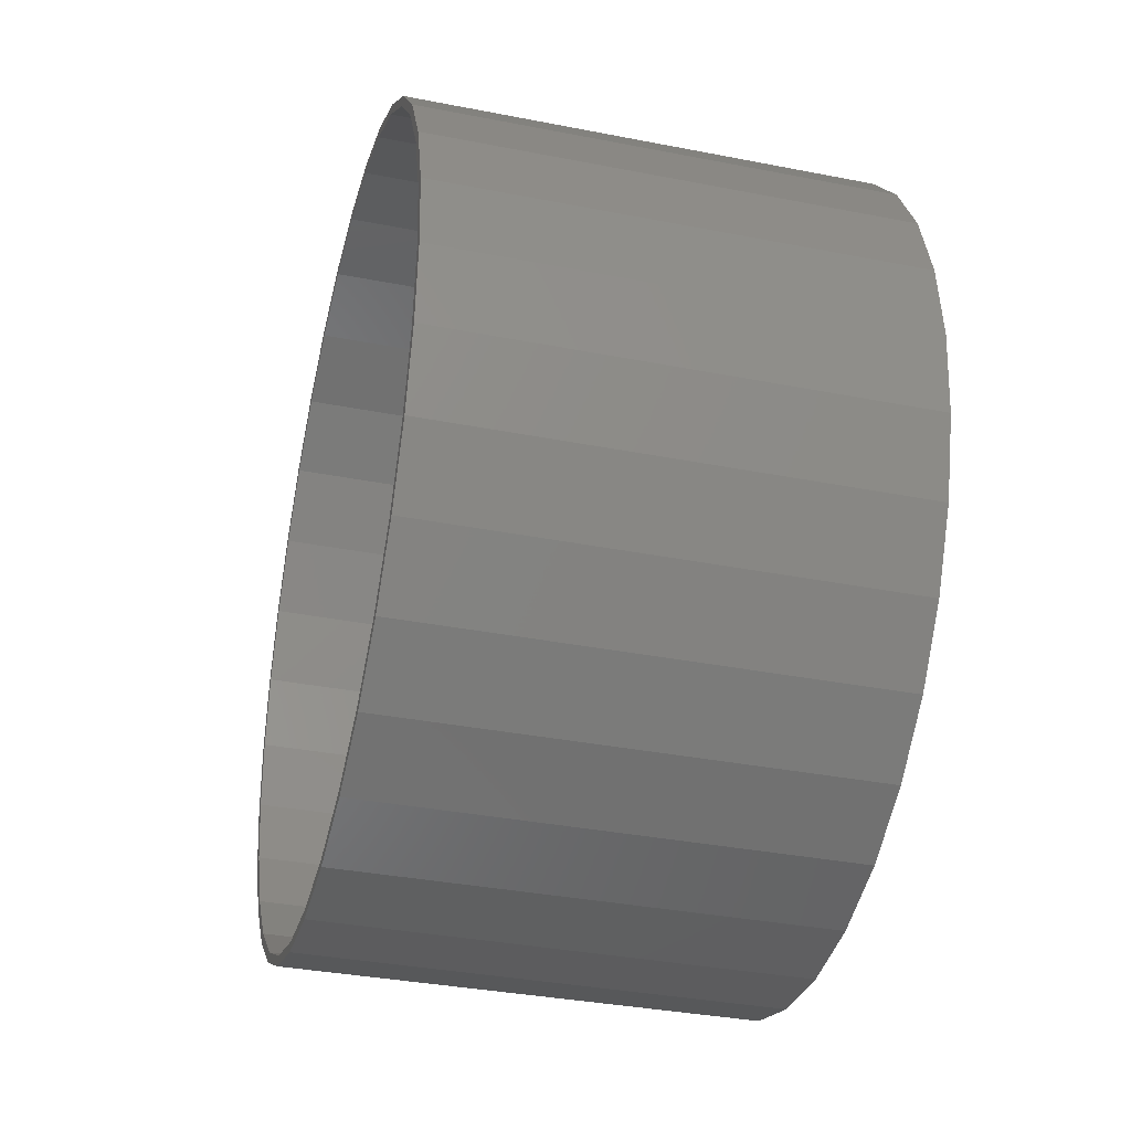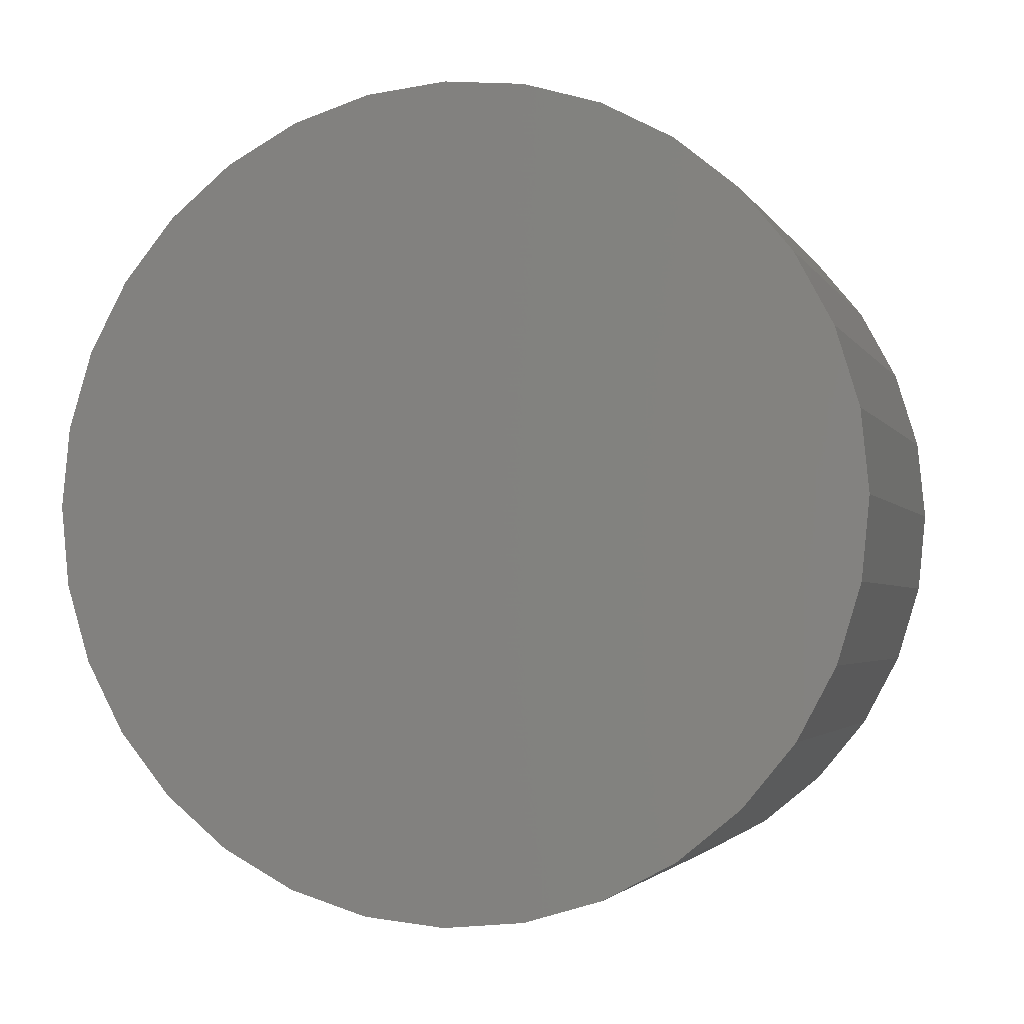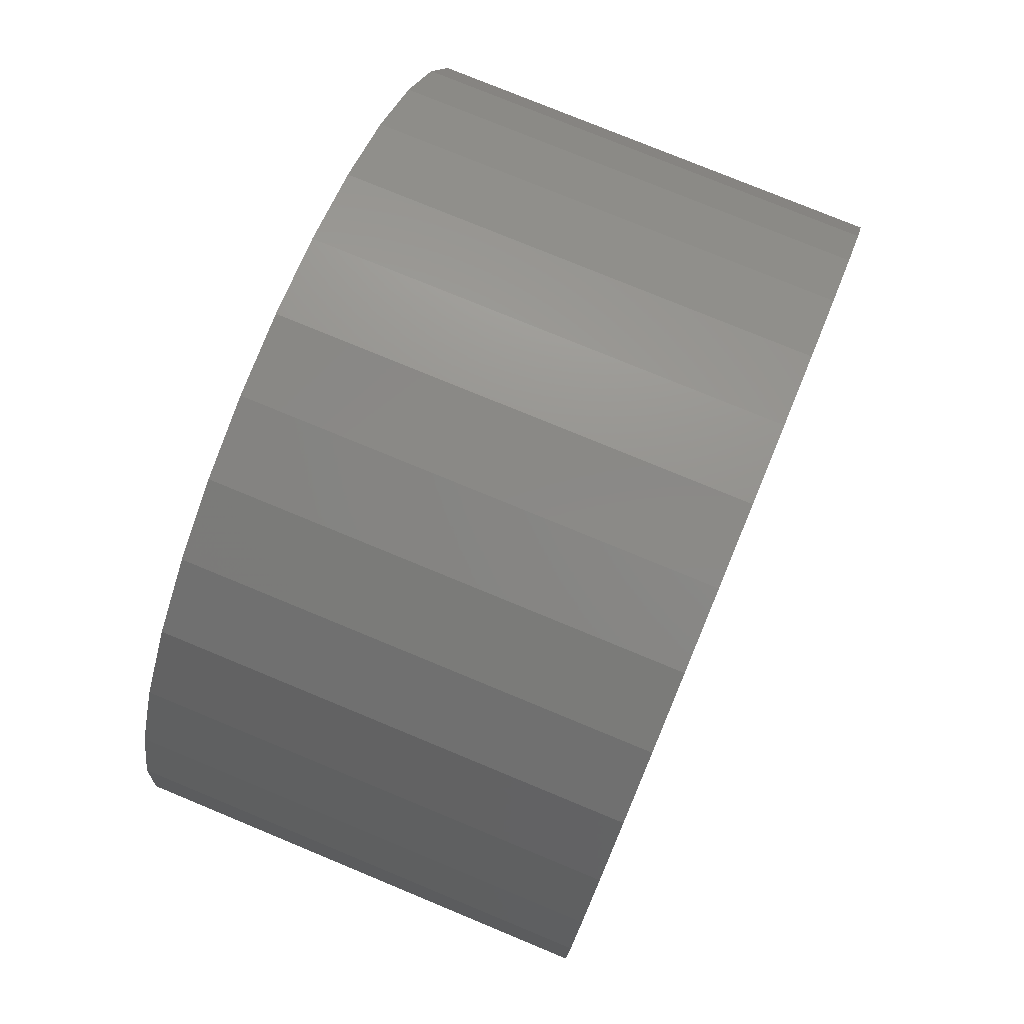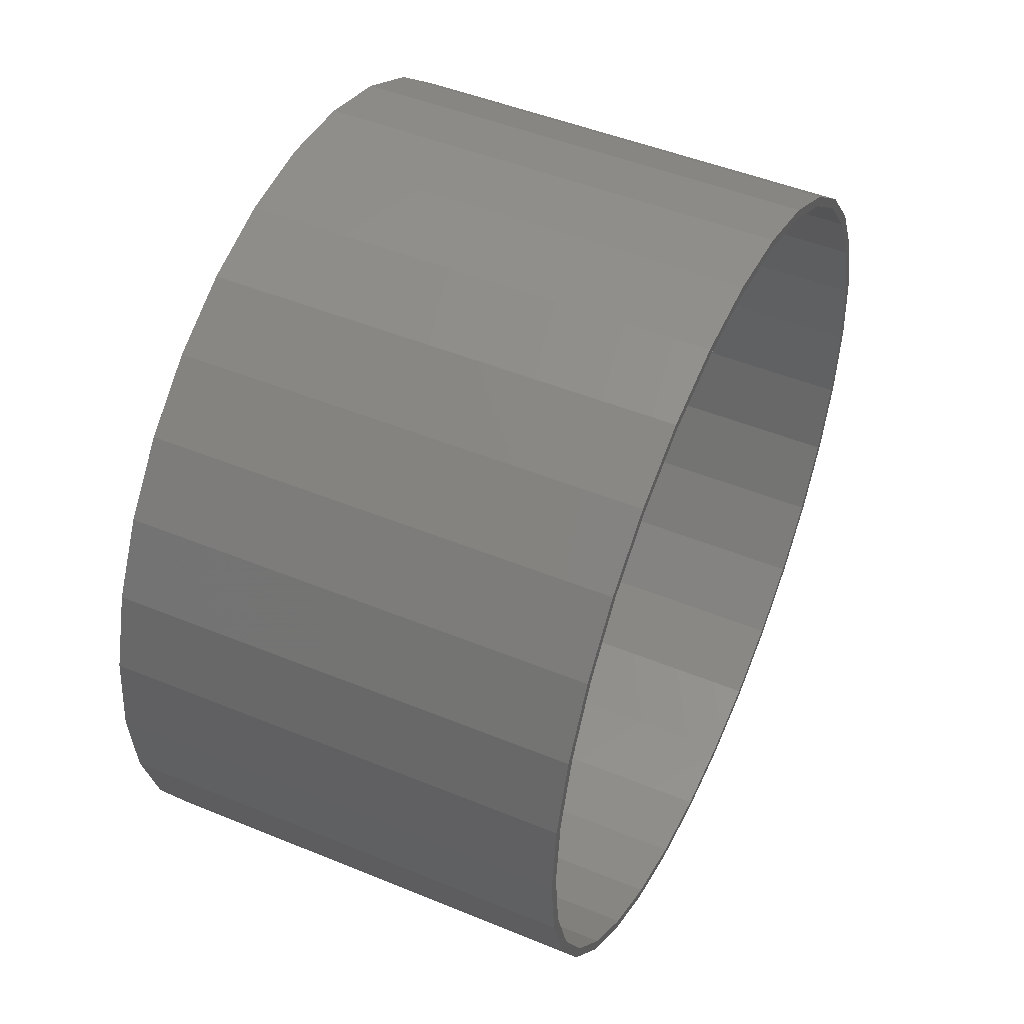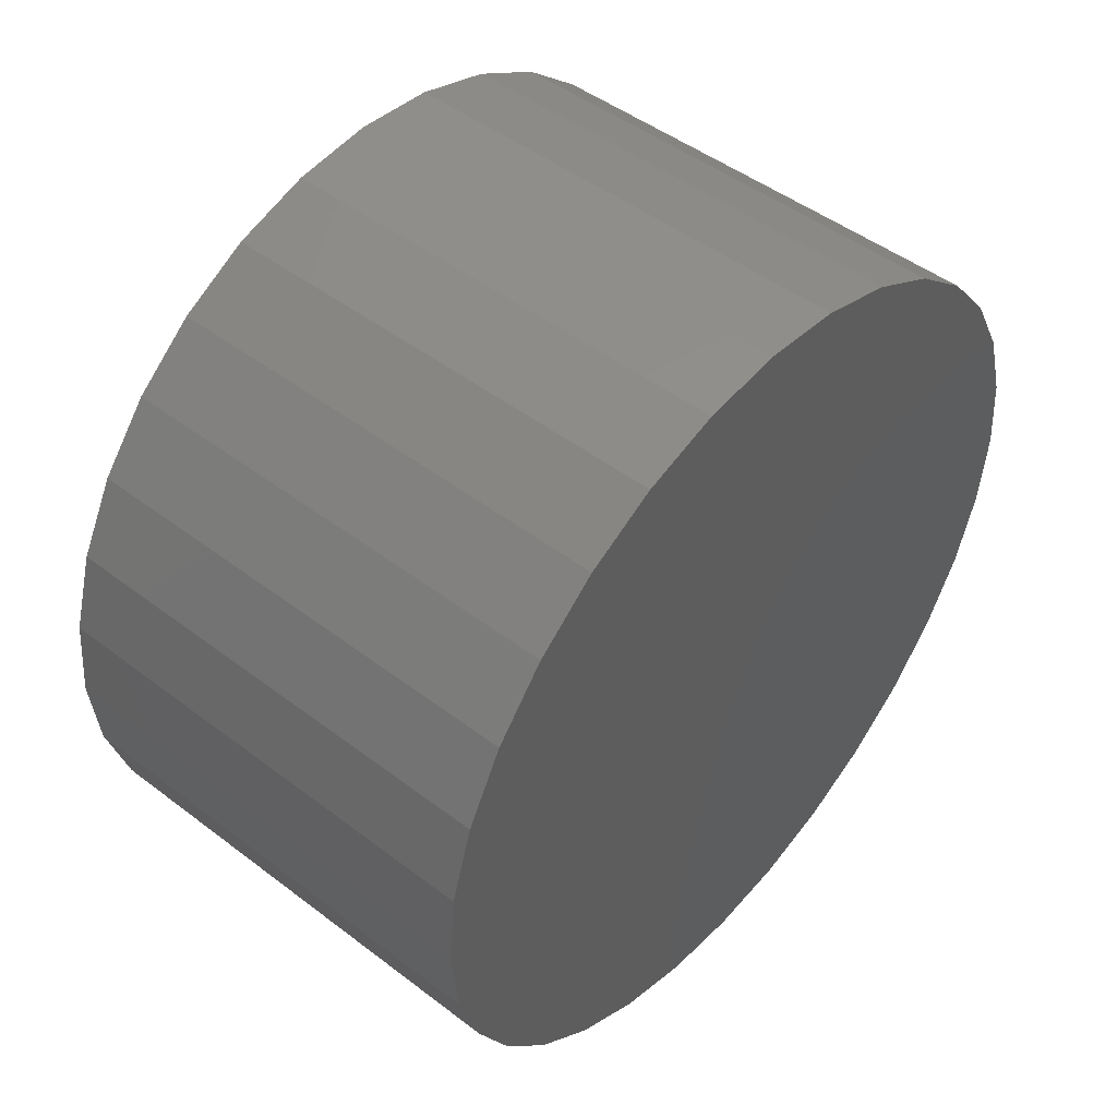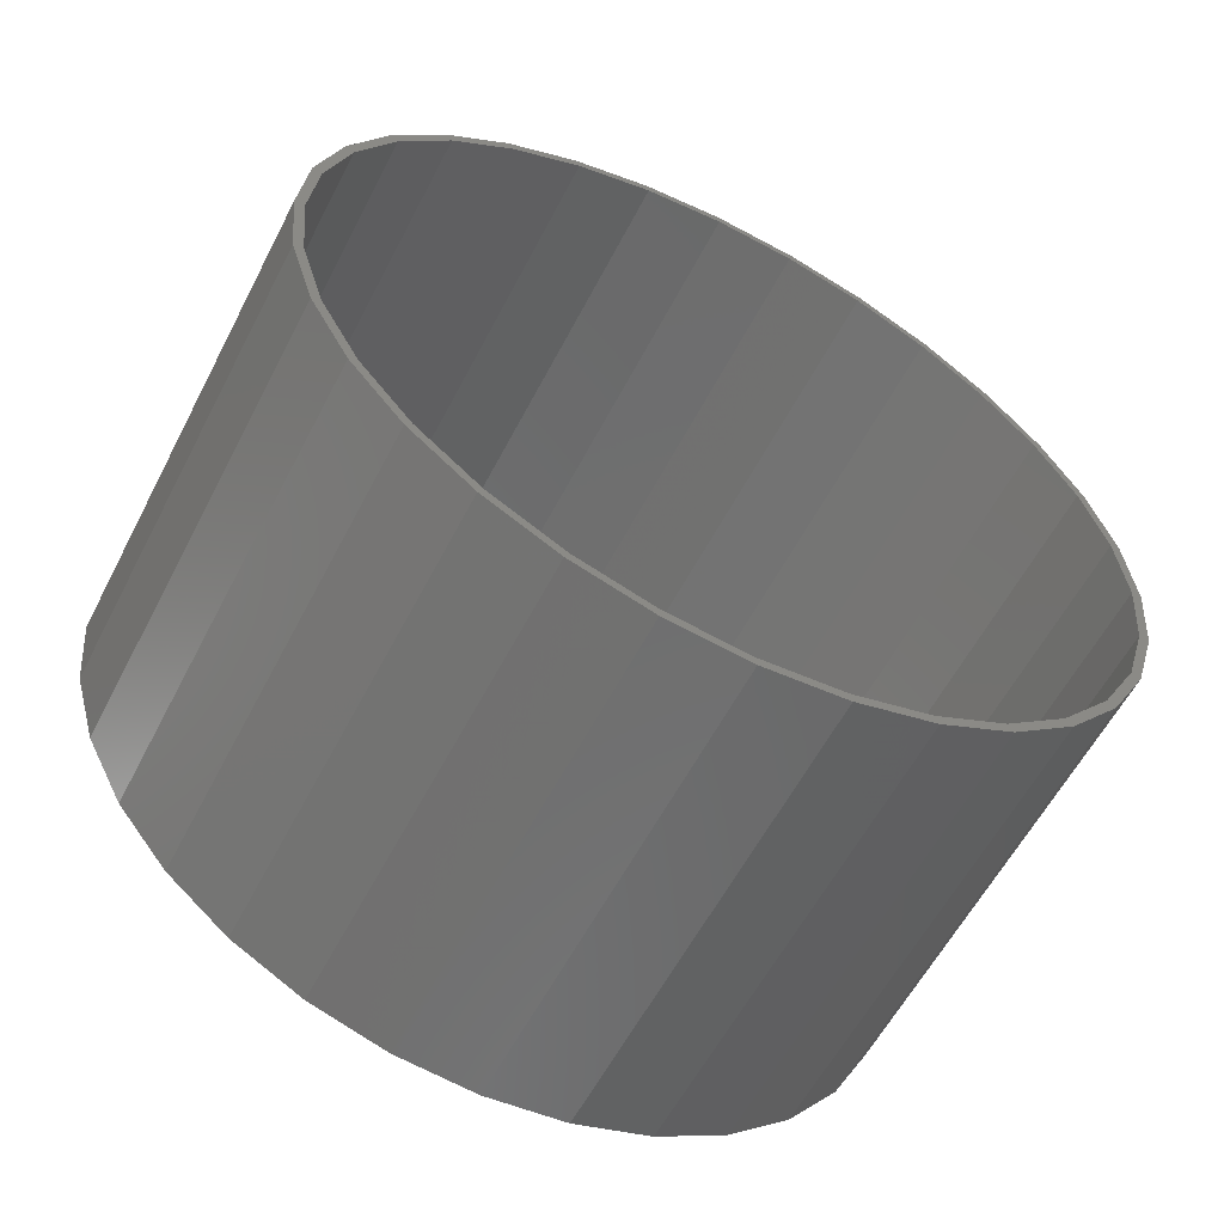
<metadata>
{"format":"stl","ext":"stl","renderer":"f3d","projection":"perspective","resolution":1024,"background":"white","views":[{"elev":-35.5,"azim":-14.5,"up":"+Z"},{"elev":-2.8,"azim":106.6,"up":"+Y"},{"elev":77.0,"azim":-157.5,"up":"+Z"},{"elev":48.1,"azim":-155.3,"up":"+Y"},{"elev":48.0,"azim":40.5,"up":"+Y"},{"elev":-58.8,"azim":-117.3,"up":"+Z"}]}
</metadata>
<code>
# stl→obj: 128 verts, 252 faces
v 0 0.00699 0.6711
v 0 0.00699 0.6554
v 0 -0.1239 0.6582
v 0 0.00699 -0.6711
v 0 0.00699 -0.6554
v 0 0.1379 -0.6582
v 0 -0.1209 0.6428
v 0 -0.2438 0.6055
v 0 -0.2498 0.62
v 0 -0.3571 0.545
v 0 -0.3658 0.558
v 0 -0.4565 0.4635
v 0 -0.4675 0.4745
v 0 -0.538 0.3641
v 0 -0.551 0.3728
v 0 -0.5985 0.2508
v 0 -0.613 0.2568
v 0 -0.6358 0.1279
v 0 -0.6512 0.1309
v 0 -0.6484 7.931e-17
v 0 -0.6641 3.802e-16
v 0 -0.6358 -0.1279
v 0 -0.6512 -0.1309
v 0 -0.5985 -0.2508
v 0 -0.613 -0.2568
v 0 -0.538 -0.3641
v 0 -0.551 -0.3728
v 0 -0.4565 -0.4635
v 0 -0.4675 -0.4745
v 0 -0.3571 -0.545
v 0 -0.3658 -0.558
v 0 -0.2438 -0.6055
v 0 -0.2498 -0.62
v 0 -0.1209 -0.6428
v 0 -0.1239 -0.6582
v 0 0.1349 -0.6428
v 0 0.2578 -0.6055
v 0 0.2638 -0.62
v 0 0.3711 -0.545
v 0 0.3798 -0.558
v 0 0.4704 -0.4635
v 0 0.4815 -0.4745
v 0 0.552 -0.3641
v 0 0.5649 -0.3728
v 0 0.6125 -0.2508
v 0 0.627 -0.2568
v 0 0.6498 -0.1279
v 0 0.6651 -0.1309
v 0 0.6624 -8.122e-17
v 0 0.678 -8.218e-17
v 0 0.6498 0.1279
v 0 0.6651 0.1309
v 0 0.6125 0.2508
v 0 0.627 0.2568
v 0 0.552 0.3641
v 0 0.5649 0.3728
v 0 0.4704 0.4635
v 0 0.4815 0.4745
v 0 0.3711 0.545
v 0 0.3798 0.558
v 0 0.2578 0.6055
v 0 0.2638 0.62
v 0 0.1349 0.6428
v 0 0.1379 0.6582
v 0.7344 0.1349 -0.6428
v 0.7344 0.2578 -0.6055
v 0.7344 0.3711 -0.545
v 0.7344 0.4704 -0.4635
v 0.7344 0.552 -0.3641
v 0.7344 0.6125 -0.2508
v 0.7344 0.6498 -0.1279
v 0.7344 0.6624 -8.122e-17
v 0.7344 0.00699 -0.6554
v 0.7344 -0.1209 -0.6428
v 0.7344 -0.2438 -0.6055
v 0.7344 -0.3571 -0.545
v 0.7344 -0.4565 -0.4635
v 0.7344 -0.538 -0.3641
v 0.7344 -0.5985 -0.2508
v 0.7344 -0.6358 -0.1279
v 0.7344 -0.6484 7.931e-17
v 0.7344 -0.1209 0.6428
v 0.7344 -0.2438 0.6055
v 0.7344 -0.3571 0.545
v 0.7344 -0.4565 0.4635
v 0.7344 -0.538 0.3641
v 0.7344 -0.5985 0.2508
v 0.7344 -0.6358 0.1279
v 0.7344 0.00699 0.6554
v 0.7344 0.1349 0.6428
v 0.7344 0.2578 0.6055
v 0.7344 0.3711 0.545
v 0.7344 0.4704 0.4635
v 0.7344 0.552 0.3641
v 0.7344 0.6125 0.2508
v 0.7344 0.6498 0.1279
v 0.75 -0.1239 0.6582
v 0.75 0.1379 0.6582
v 0.75 0.00699 0.6711
v 0.75 0.2638 0.62
v 0.75 -0.2498 0.62
v 0.75 0.3798 0.558
v 0.75 -0.3658 0.558
v 0.75 0.4815 0.4745
v 0.75 -0.4675 0.4745
v 0.75 0.5649 0.3728
v 0.75 -0.551 0.3728
v 0.75 0.627 0.2568
v 0.75 -0.613 0.2568
v 0.75 0.6651 0.1309
v 0.75 -0.6512 0.1309
v 0.75 0.678 -8.218e-17
v 0.75 -0.6641 3.802e-16
v 0.75 0.6651 -0.1309
v 0.75 -0.6512 -0.1309
v 0.75 0.627 -0.2568
v 0.75 -0.613 -0.2568
v 0.75 0.5649 -0.3728
v 0.75 -0.551 -0.3728
v 0.75 0.4815 -0.4745
v 0.75 -0.4675 -0.4745
v 0.75 0.3798 -0.558
v 0.75 -0.3658 -0.558
v 0.75 0.2638 -0.62
v 0.75 -0.2498 -0.62
v 0.75 0.1379 -0.6582
v 0.75 -0.1239 -0.6582
v 0.75 0.00699 -0.6711
f 1 2 3
f 4 5 6
f 2 7 3
f 3 7 8
f 3 8 9
f 9 8 10
f 9 10 11
f 11 10 12
f 11 12 13
f 13 12 14
f 13 14 15
f 15 14 16
f 15 16 17
f 17 16 18
f 17 18 19
f 19 18 20
f 19 20 21
f 21 20 22
f 21 22 23
f 23 22 24
f 23 24 25
f 25 24 26
f 25 26 27
f 27 26 28
f 27 28 29
f 29 28 30
f 29 30 31
f 31 30 32
f 31 32 33
f 33 32 34
f 33 34 35
f 35 34 5
f 35 5 4
f 5 36 6
f 6 36 37
f 6 37 38
f 38 37 39
f 38 39 40
f 40 39 41
f 40 41 42
f 42 41 43
f 42 43 44
f 44 43 45
f 44 45 46
f 46 45 47
f 46 47 48
f 48 47 49
f 48 49 50
f 50 49 51
f 50 51 52
f 52 51 53
f 52 53 54
f 54 53 55
f 54 55 56
f 56 55 57
f 56 57 58
f 58 57 59
f 58 59 60
f 60 59 61
f 60 61 62
f 62 61 63
f 62 63 64
f 64 63 2
f 64 2 1
f 5 65 36
f 36 65 66
f 36 66 37
f 37 66 67
f 37 67 39
f 39 67 68
f 39 68 41
f 41 68 69
f 41 69 43
f 43 69 70
f 43 70 45
f 45 70 71
f 45 71 47
f 47 71 72
f 47 72 49
f 65 5 73
f 73 5 34
f 73 34 74
f 74 34 32
f 74 32 75
f 75 32 30
f 75 30 76
f 76 30 28
f 76 28 77
f 77 28 26
f 77 26 78
f 78 26 24
f 78 24 79
f 79 24 22
f 79 22 80
f 80 22 20
f 80 20 81
f 2 82 7
f 7 82 83
f 7 83 8
f 8 83 84
f 8 84 10
f 10 84 85
f 10 85 12
f 12 85 86
f 12 86 14
f 14 86 87
f 14 87 16
f 16 87 88
f 16 88 18
f 18 88 81
f 18 81 20
f 82 2 89
f 89 2 63
f 89 63 90
f 90 63 61
f 90 61 91
f 91 61 59
f 91 59 92
f 92 59 57
f 92 57 93
f 93 57 55
f 93 55 94
f 94 55 53
f 94 53 95
f 95 53 51
f 95 51 96
f 96 51 49
f 96 49 72
f 89 90 82
f 73 74 65
f 65 74 75
f 65 75 66
f 66 75 76
f 66 76 67
f 67 76 77
f 67 77 68
f 68 77 78
f 68 78 69
f 69 78 79
f 69 79 70
f 70 79 80
f 70 80 71
f 71 80 81
f 71 81 72
f 72 81 88
f 72 88 96
f 96 88 87
f 96 87 95
f 95 87 86
f 95 86 94
f 94 86 85
f 94 85 93
f 93 85 84
f 93 84 92
f 92 84 83
f 92 83 91
f 91 83 82
f 91 82 90
f 97 98 99
f 98 97 100
f 100 97 101
f 100 101 102
f 102 101 103
f 102 103 104
f 104 103 105
f 104 105 106
f 106 105 107
f 106 107 108
f 108 107 109
f 108 109 110
f 110 109 111
f 110 111 112
f 112 111 113
f 112 113 114
f 114 113 115
f 114 115 116
f 116 115 117
f 116 117 118
f 118 117 119
f 118 119 120
f 120 119 121
f 120 121 122
f 122 121 123
f 122 123 124
f 124 123 125
f 124 125 126
f 126 125 127
f 126 127 128
f 50 112 48
f 48 112 114
f 48 114 46
f 46 114 116
f 46 116 44
f 44 116 118
f 44 118 42
f 42 118 120
f 42 120 40
f 40 120 122
f 40 122 38
f 38 122 124
f 38 124 6
f 6 124 126
f 6 126 4
f 4 126 128
f 4 128 35
f 35 128 127
f 35 127 33
f 33 127 125
f 33 125 31
f 31 125 123
f 31 123 29
f 29 123 121
f 29 121 27
f 27 121 119
f 27 119 25
f 25 119 117
f 25 117 23
f 23 117 115
f 23 115 21
f 21 115 113
f 21 113 19
f 19 113 111
f 19 111 17
f 17 111 109
f 17 109 15
f 15 109 107
f 15 107 13
f 13 107 105
f 13 105 11
f 11 105 103
f 11 103 9
f 9 103 101
f 9 101 3
f 3 101 97
f 3 97 1
f 1 97 99
f 1 99 64
f 64 99 98
f 64 98 62
f 62 98 100
f 62 100 60
f 60 100 102
f 60 102 58
f 58 102 104
f 58 104 56
f 56 104 106
f 56 106 54
f 54 106 108
f 54 108 52
f 52 108 110
f 52 110 50
f 50 110 112

</code>
